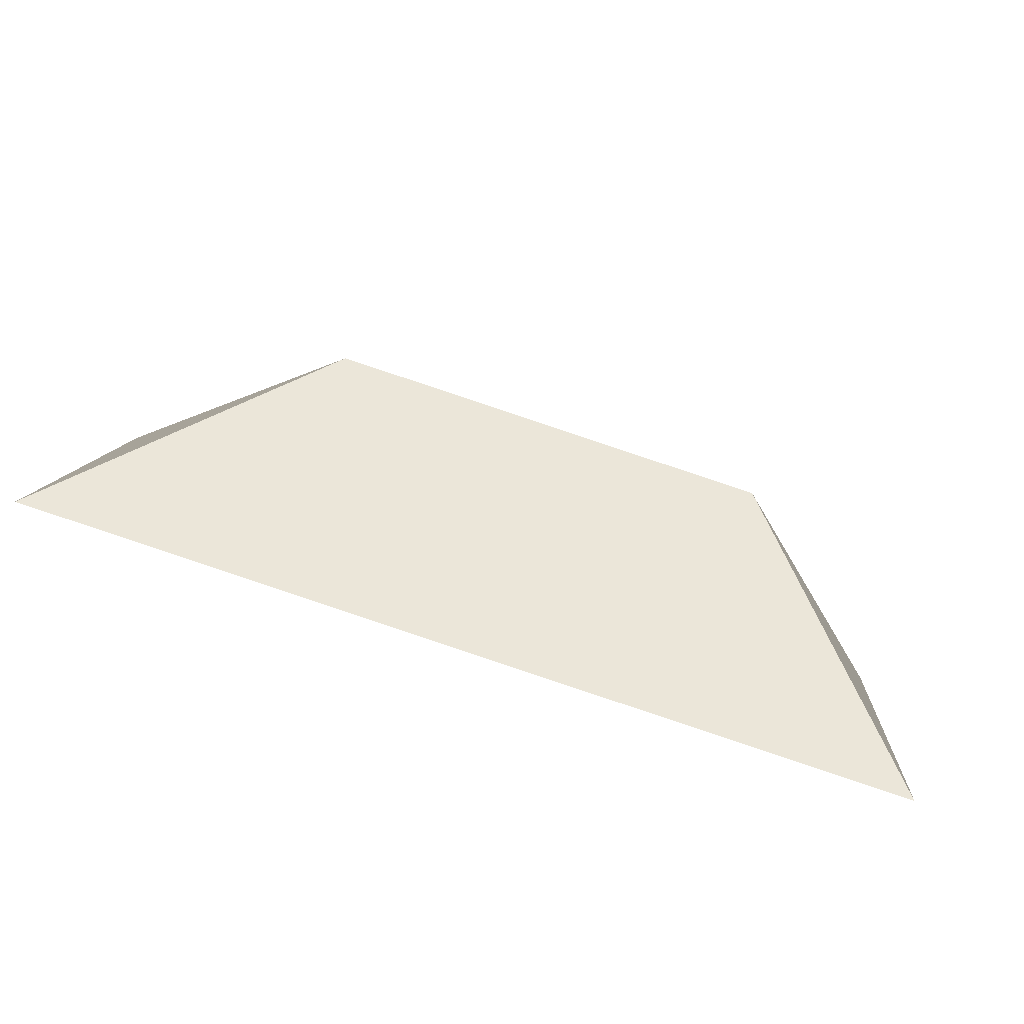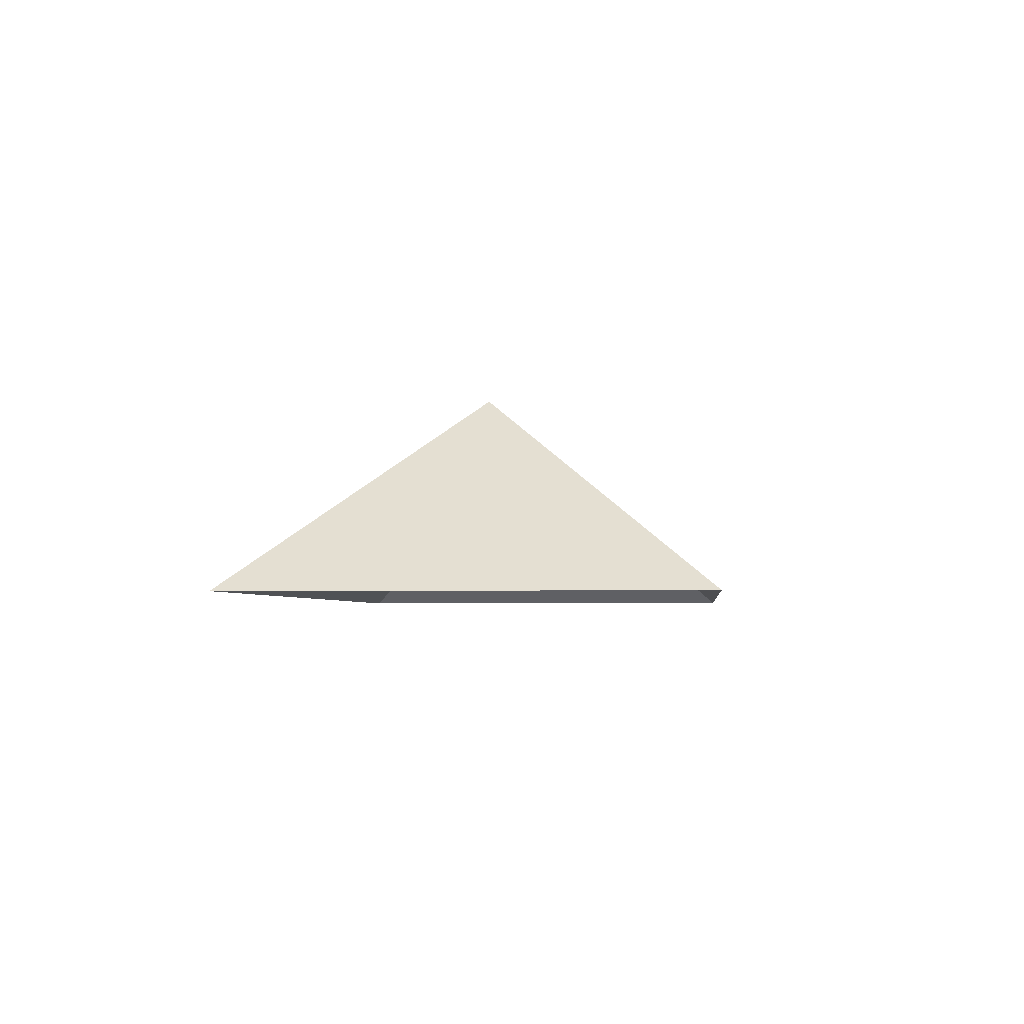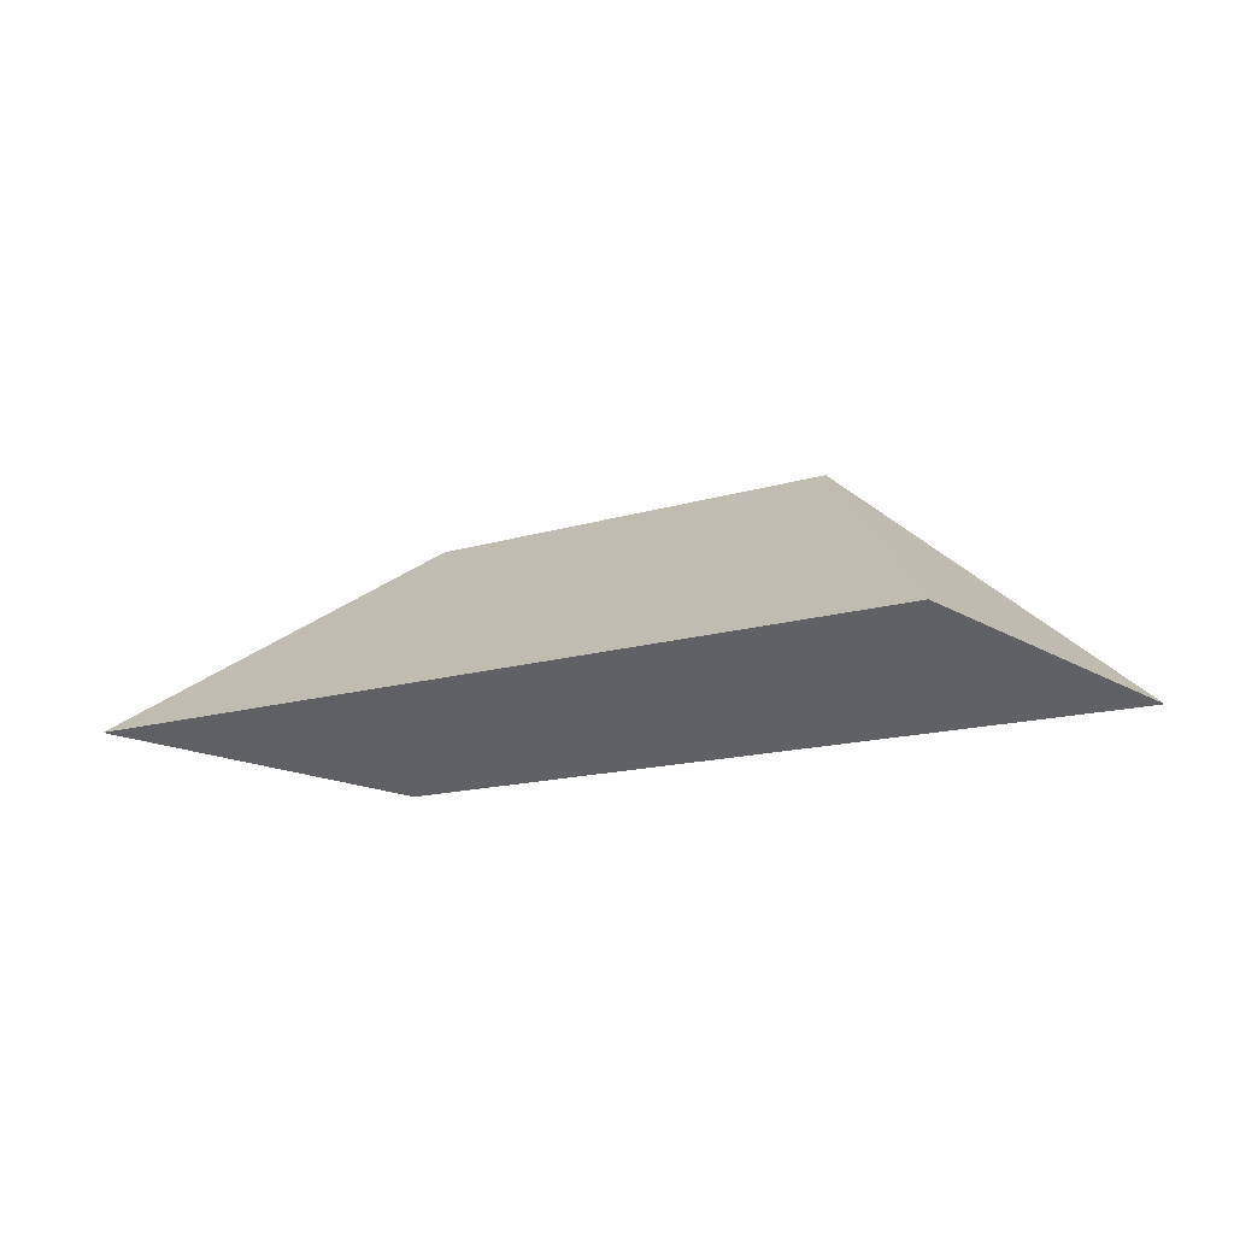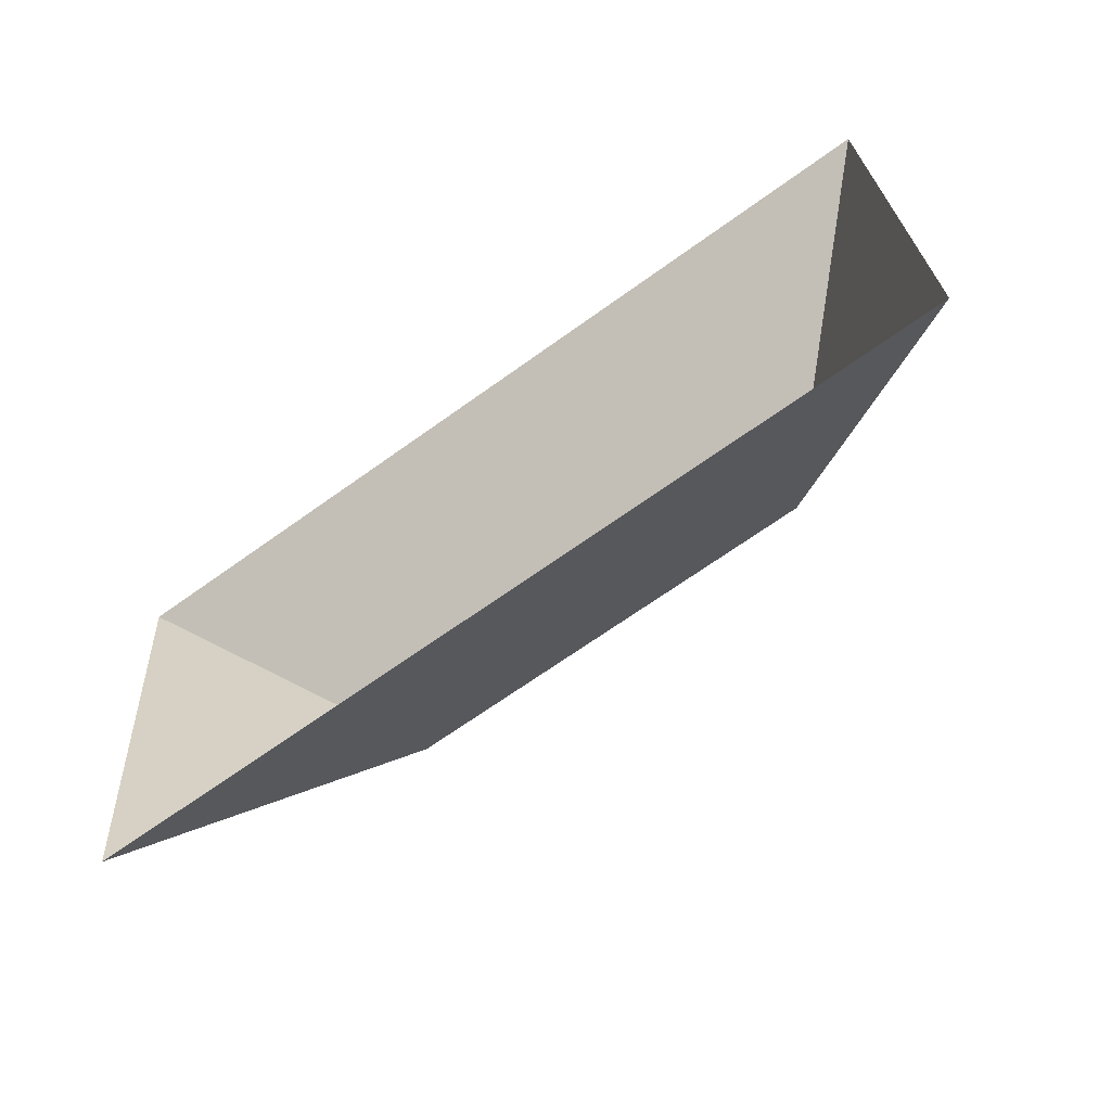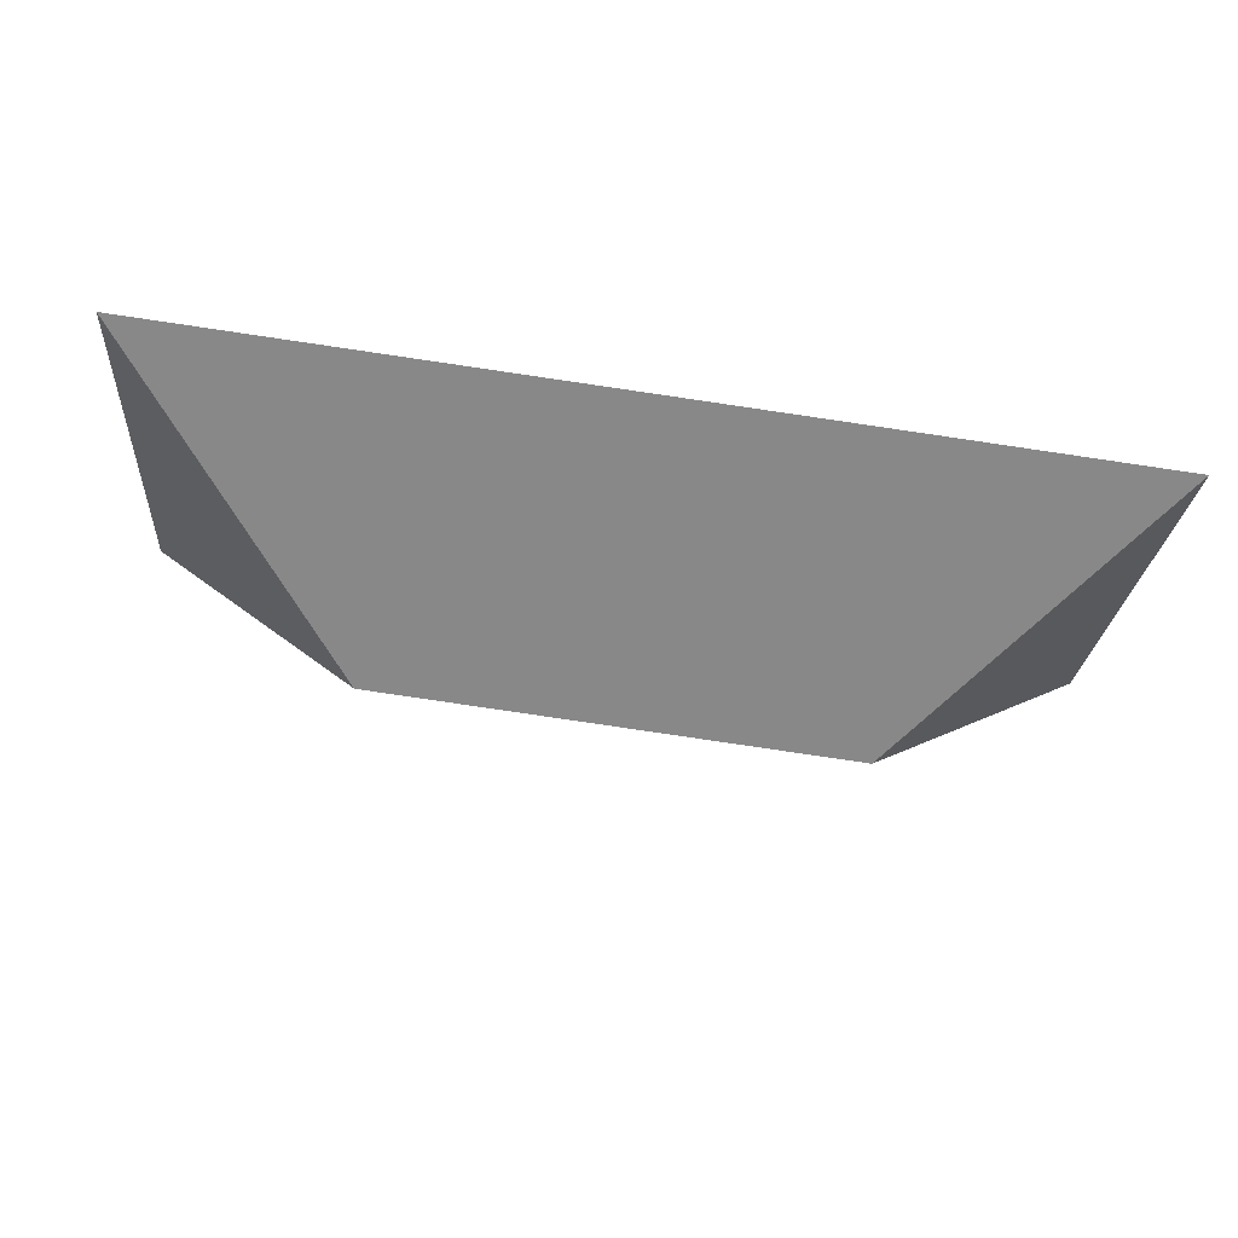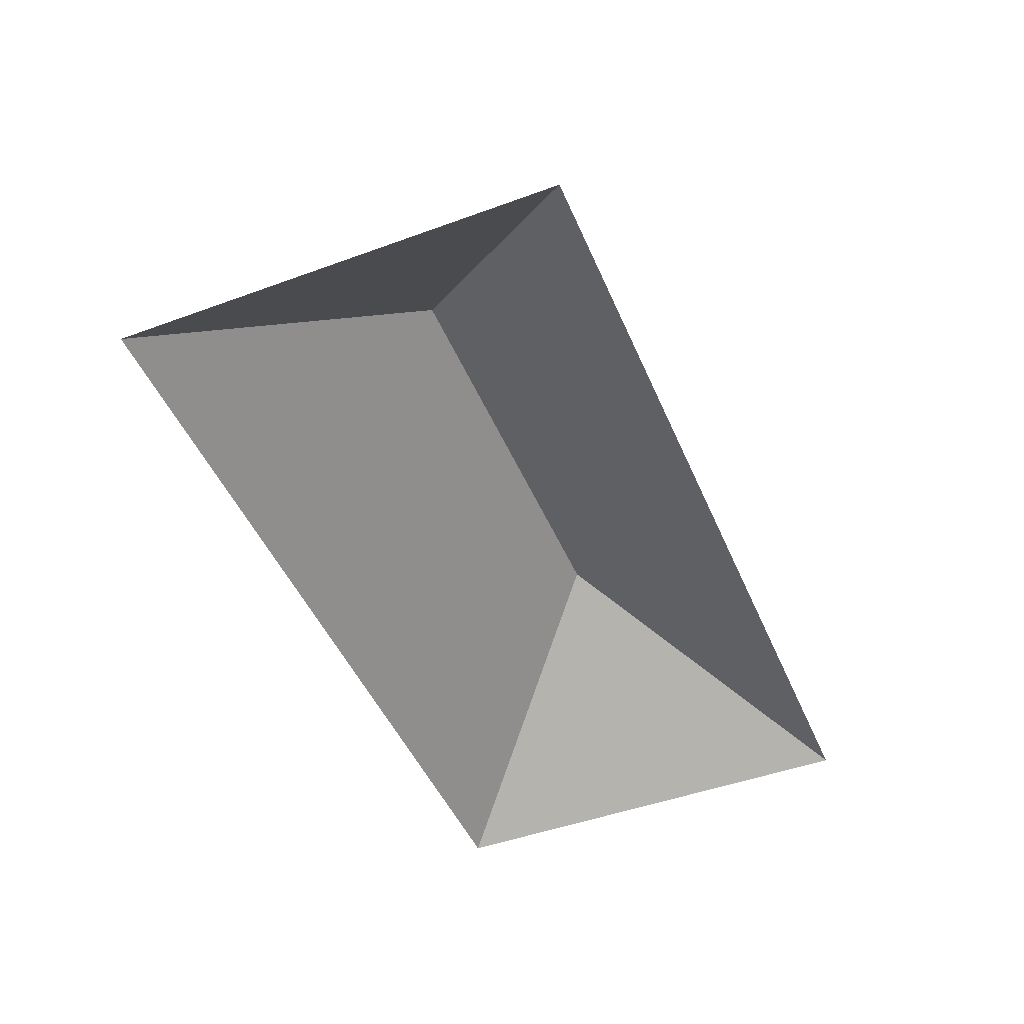
<metadata>
{"format":"obj","ext":"obj","renderer":"f3d","projection":"perspective","resolution":1024,"background":"white","views":[{"elev":-79.2,"azim":162.0,"up":"+Z"},{"elev":-3.6,"azim":-88.0,"up":"+Y"},{"elev":-14.1,"azim":-148.6,"up":"+Y"},{"elev":-61.1,"azim":35.6,"up":"+Z"},{"elev":67.0,"azim":-172.6,"up":"+Z"},{"elev":-47.2,"azim":-71.3,"up":"+Y"}]}
</metadata>
<code>
o CG10_500_048077_0017_roof
v 27.18 75 -194.3
v 16.29 75 -30.14
v 98.01 145 -107.2
v 255.5 145 -96.75
v 332 75 -9.163
v 342.9 75 -173.5
v 27.18 0 -194.3
v 16.29 0 -30.14
v 332 0 -9.163
v 342.9 0 -173.5
f 2 5 4 3
f 5 4 6
f 6 4 3 1
f 2 3 1

</code>
